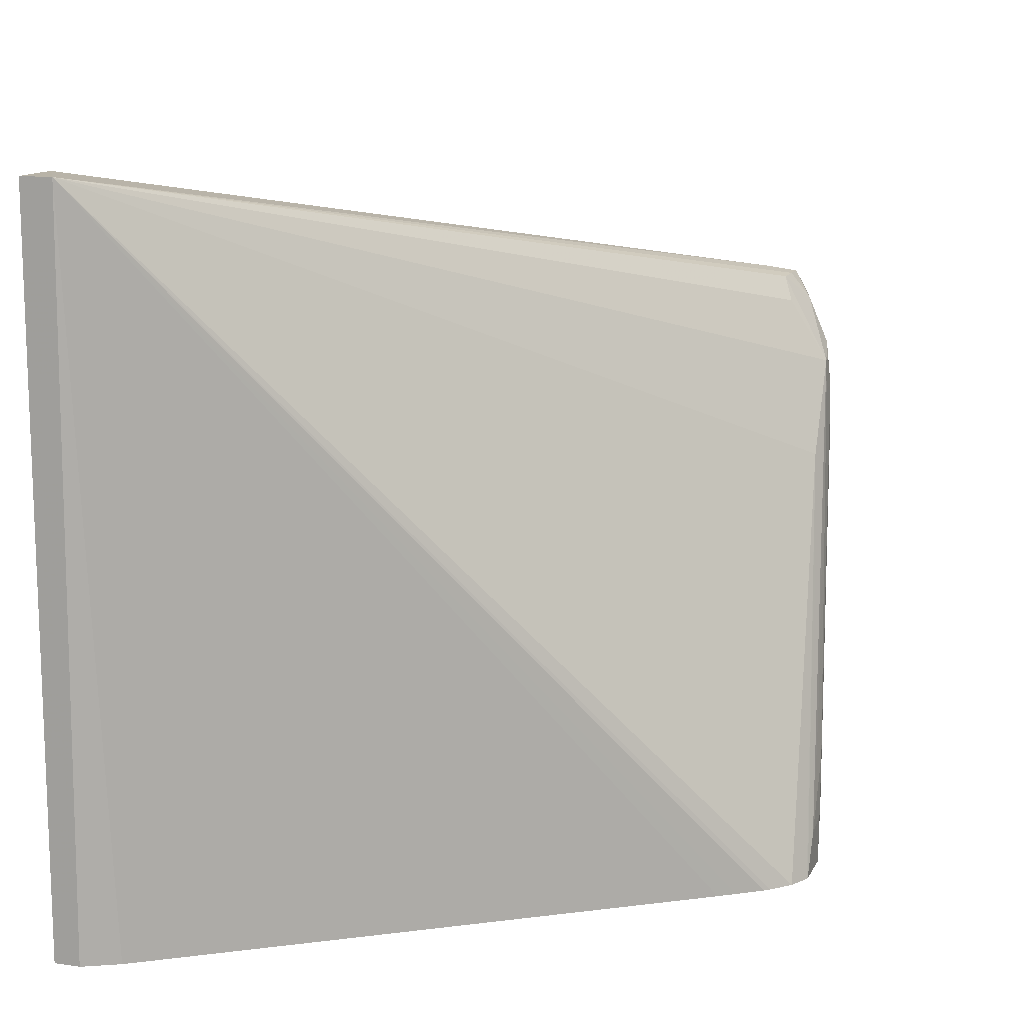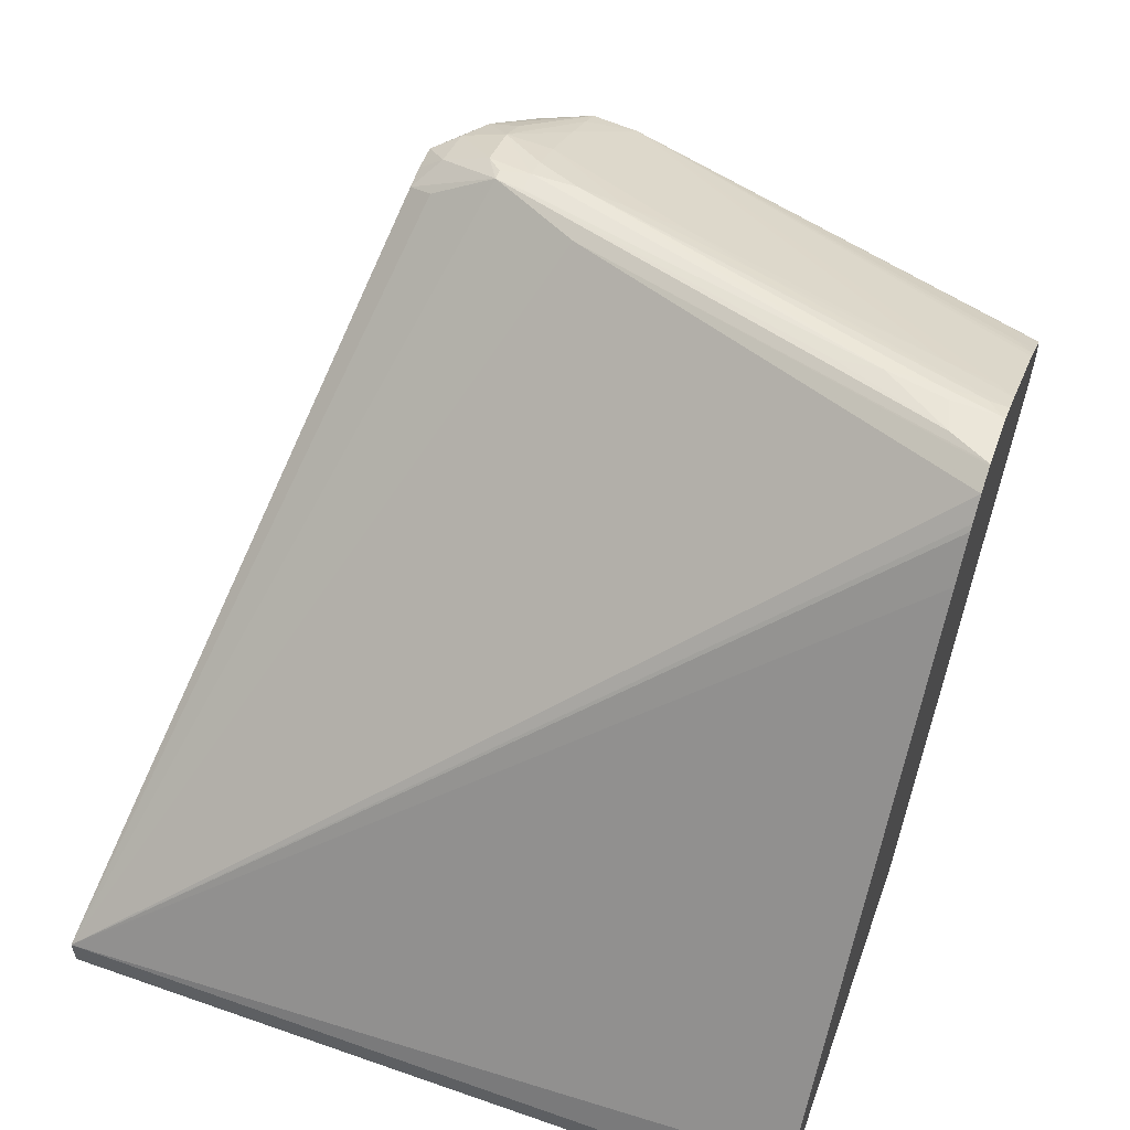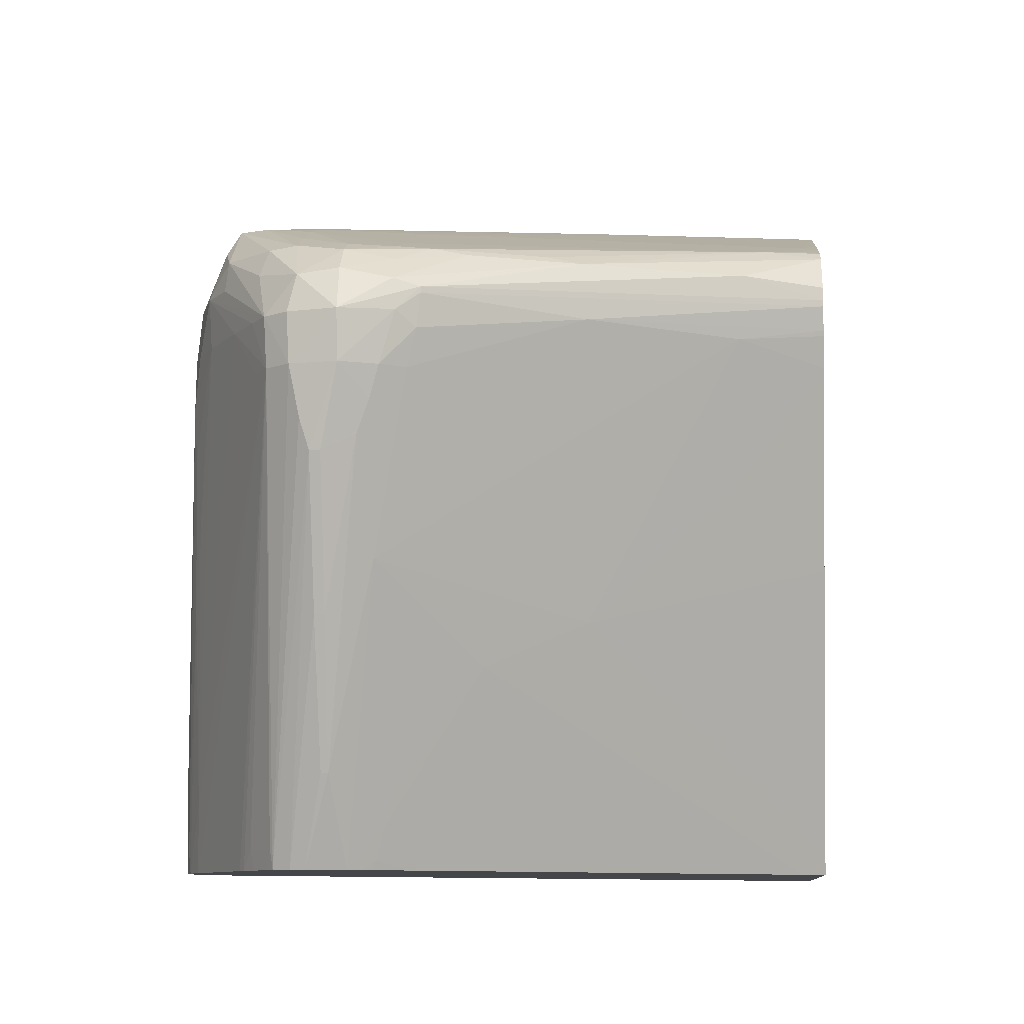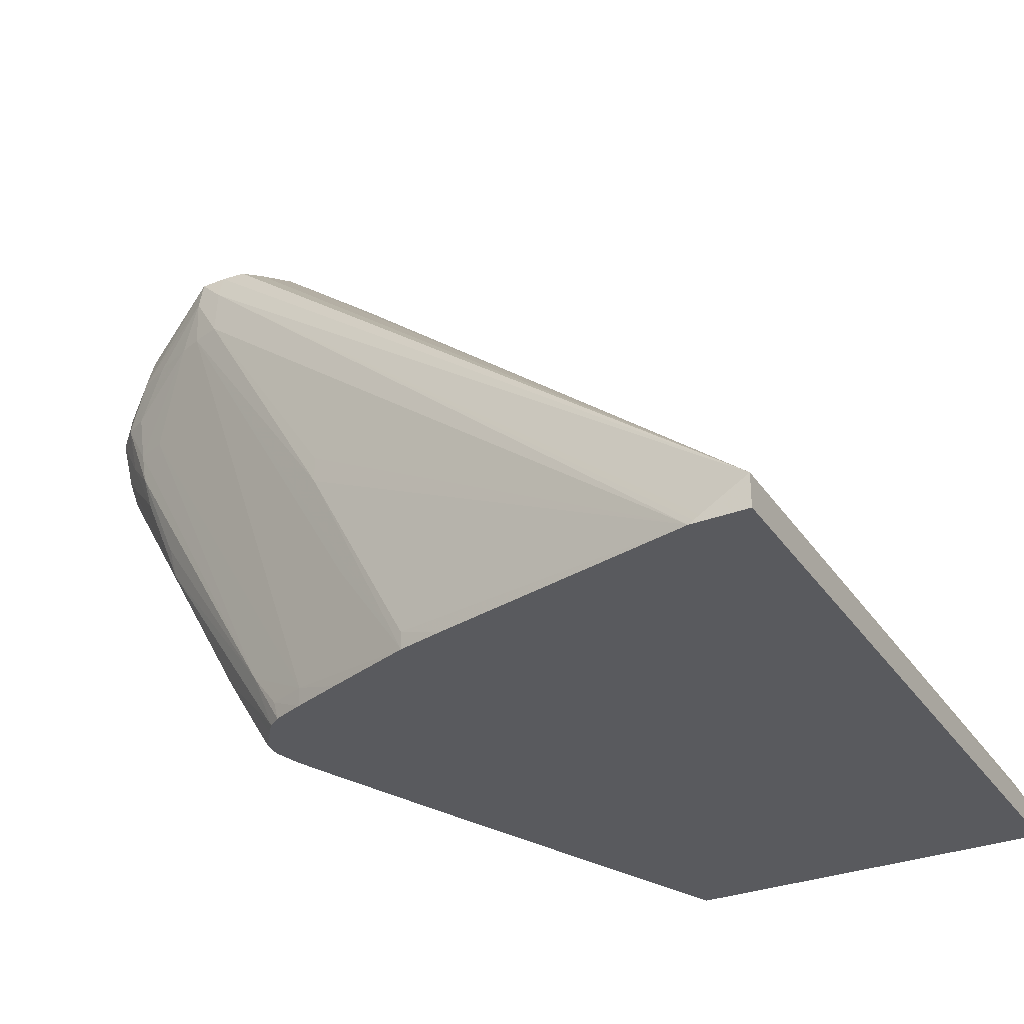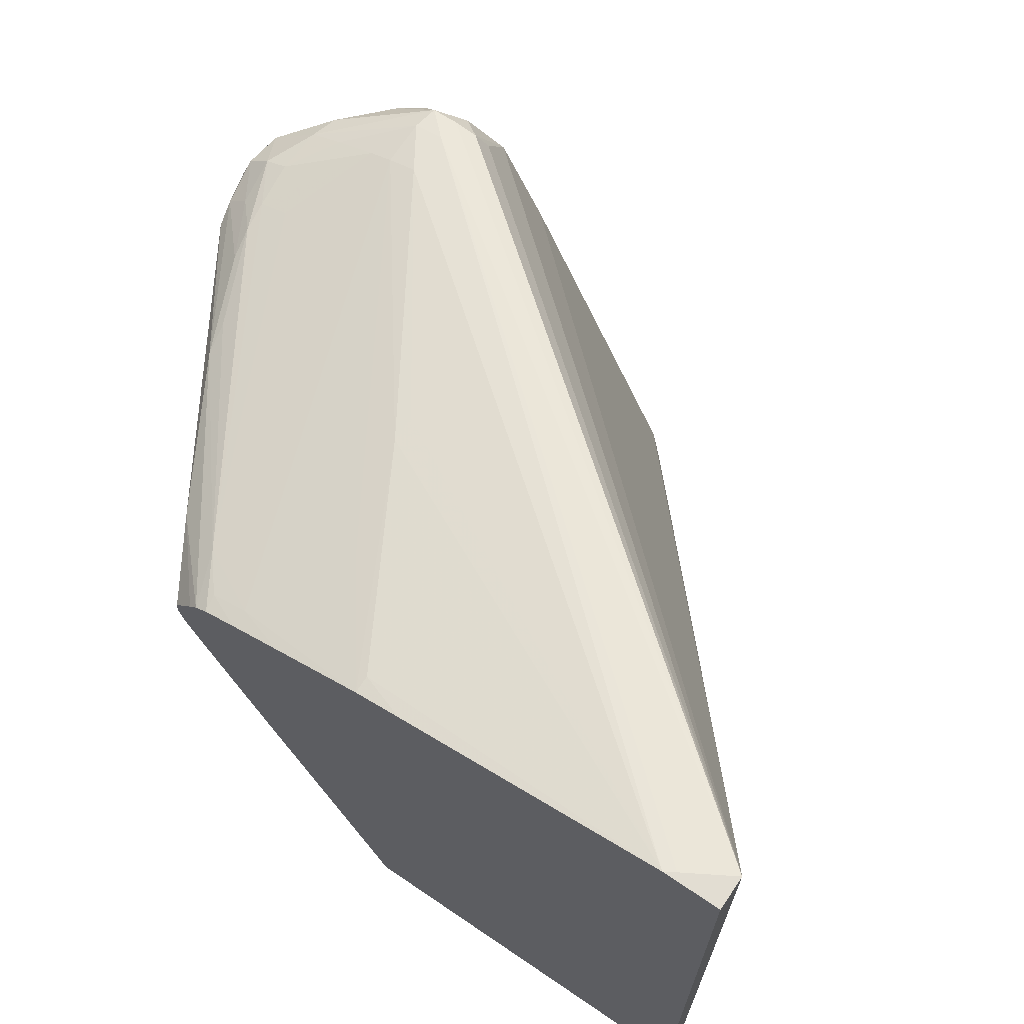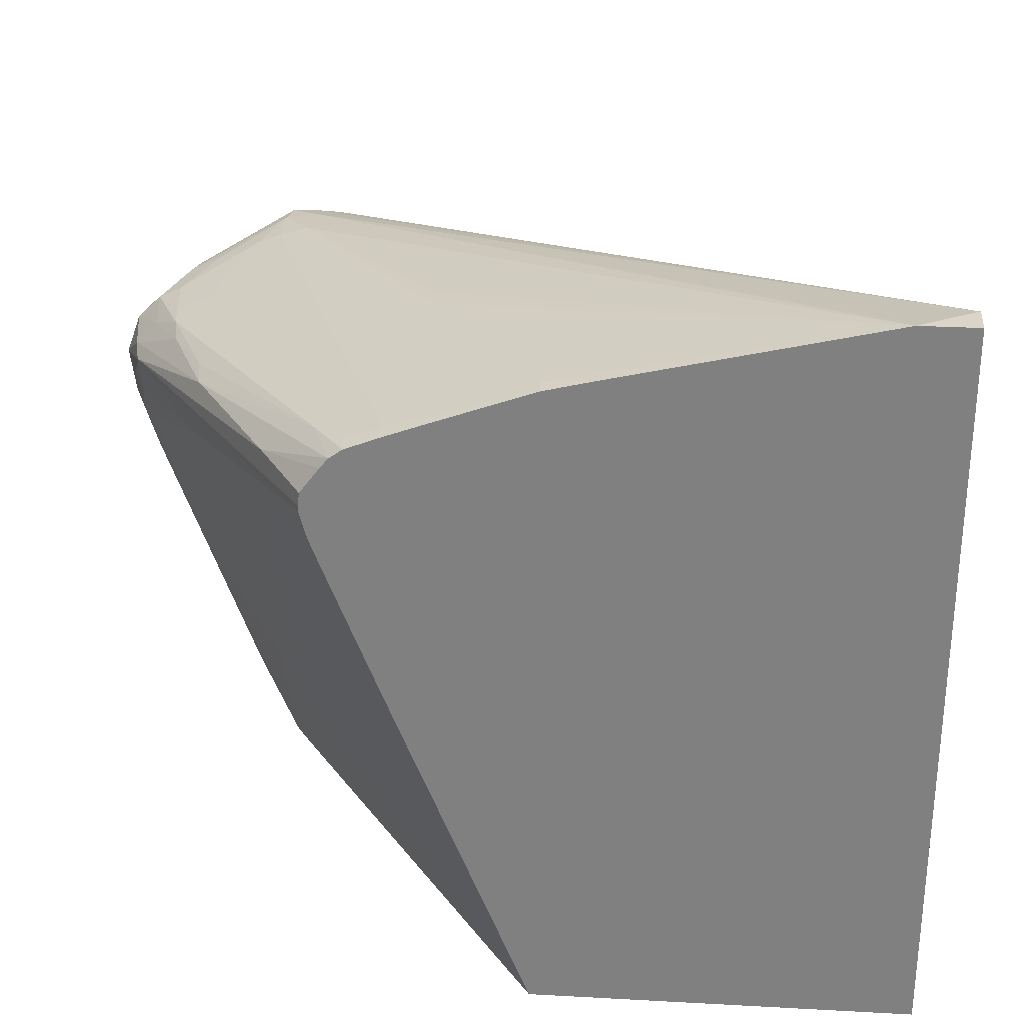
<metadata>
{"format":"obj","ext":"obj","renderer":"f3d","projection":"perspective","resolution":1024,"background":"white","views":[{"elev":12.9,"azim":-71.3,"up":"+Y"},{"elev":56.8,"azim":-70.0,"up":"+Z"},{"elev":-9.6,"azim":94.7,"up":"+Y"},{"elev":-31.3,"azim":-151.5,"up":"+Z"},{"elev":68.2,"azim":-145.8,"up":"+Y"},{"elev":29.3,"azim":-175.4,"up":"+Y"}]}
</metadata>
<code>
v 0.01917 0.002003 -0.01249
v 0.02573 0.0004912 -0.01214
v 0.02476 0.0007036 -0.01249
v 0.01799 0.002003 -0.01249
v 0.01907 0.002003 -0.01243
v 0.03155 -0.0008004 -0.001457
v 0.03155 -0.0007351 -0.002428
v 0.02818 7.01e-06 -0.007282
v 0.02817 5.5e-06 -0.007828
v 0.02573 0.0004654 -0.01249
v 0.01799 -0.0135 -0.01249
v 0.01799 0.002003 -0.0118
v 0.01895 0.002003 -0.01236
v 0.03155 -0.0009385 -0.0009223
v 0.03209 -0.0009461 -0.0009313
v 0.03218 -0.0009157 -0.001457
v 0.03216 -0.0009279 -0.002428
v 0.0274 7.834e-05 -0.01019
v 0.02864 -0.0005424 -0.01214
v 0.02761 -0.0002115 -0.01249
v 0.01799 -0.0135 -0.01194
v 0.02588 -0.0135 -0.01249
v 0.01837 -0.0135 -0.0112
v 0.02561 -0.0135 -0.0008951
v 0.02586 -0.0135 -0.000558
v 0.02606 -0.0135 -0.0002803
v 0.02624 -0.0135 -3.612e-05
v 0.02634 -0.0135 7.368e-05
v 0.02674 -0.0135 0.0004599
v 0.03004 -0.004711 4.139e-05
v 0.03101 -0.002779 3.105e-05
v 0.03085 -0.001458 -0.0007543
v 0.03104 -0.0009522 -0.0009455
v 0.03155 -0.001458 -0.0004986
v 0.03246 -0.001492 -0.0007233
v 0.0331 -0.00184 -0.0008977
v 0.03406 -0.001886 -0.00187
v 0.0342 -0.001834 -0.002428
v 0.0335 -0.001489 -0.002428
v 0.03264 -0.001113 -0.002428
v 0.0335 -0.001628 -0.00437
v 0.03004 -0.001002 -0.01138
v 0.02942 -0.0008429 -0.01214
v 0.02867 -0.0006001 -0.01249
v 0.02603 -0.01311 -0.01249
v 0.0262 -0.0135 -0.01202
v 0.0272 -0.0135 0.0006898
v 0.02725 -0.01346 0.0007028
v 0.02767 -0.01263 0.0007028
v 0.02864 -0.01019 0.0005516
v 0.03087 -0.003399 8.014e-05
v 0.03122 -0.002779 3.105e-05
v 0.03155 -0.002444 -7.358e-05
v 0.03252 -0.002427 -0.0004068
v 0.03319 -0.002427 -0.000846
v 0.03494 -0.003399 -0.001952
v 0.03428 -0.002427 -0.001722
v 0.03516 -0.002657 -0.002595
v 0.03473 -0.002077 -0.003399
v 0.03424 -0.001834 -0.003399
v 0.03413 -0.001875 -0.00437
v 0.02961 -0.001058 -0.01249
v 0.02934 -0.0008657 -0.01249
v 0.03404 -0.00191 -0.005004
v 0.03312 -0.001864 -0.007086
v 0.03299 -0.001981 -0.007734
v 0.02622 -0.01263 -0.01249
v 0.03106 -0.008706 -0.007749
v 0.03202 -0.009653 -0.005793
v 0.03111 -0.01174 -0.005883
v 0.02997 -0.01329 -0.006612
v 0.0309 -0.0135 -0.005124
v 0.02723 -0.0135 0.0007028
v 0.02834 -0.01243 0.0007028
v 0.02864 -0.01116 0.0006459
v 0.03131 -0.003399 8.014e-05
v 0.0318 -0.003399 -9.037e-05
v 0.03252 -0.003399 -0.0004663
v 0.03368 -0.003399 -0.001151
v 0.03446 -0.003399 -0.001637
v 0.03489 -0.00437 -0.001997
v 0.03525 -0.00437 -0.002481
v 0.03529 -0.003399 -0.002437
v 0.03553 -0.003399 -0.003399
v 0.03523 -0.002562 -0.003399
v 0.03461 -0.002251 -0.00437
v 0.02979 -0.001275 -0.01249
v 0.03118 -0.001794 -0.01088
v 0.0339 -0.002013 -0.005651
v 0.03508 -0.002737 -0.00437
v 0.03497 -0.002889 -0.004879
v 0.02832 -0.007331 -0.01249
v 0.02871 -0.006329 -0.01249
v 0.03012 -0.005874 -0.01071
v 0.03114 -0.003078 -0.01078
v 0.034 -0.007817 -0.003913
v 0.03217 -0.01214 -0.004075
v 0.03206 -0.01267 -0.003914
v 0.03193 -0.01332 -0.003721
v 0.03145 -0.0135 -0.004311
v 0.02829 -0.0135 0.0007028
v 0.02831 -0.01341 0.0007028
v 0.02864 -0.01214 0.000655
v 0.03128 -0.00437 0.000106
v 0.03119 -0.005341 6.722e-05
v 0.03106 -0.006725 -7.7e-06
v 0.02952 -0.01214 0.000239
v 0.0344 -0.00437 -0.001704
v 0.02941 -0.01311 0.0001744
v 0.03112 -0.0135 -0.0009416
v 0.03128 -0.0135 -0.001053
v 0.03164 -0.01311 -0.001245
v 0.03225 -0.01311 -0.001731
v 0.03219 -0.0135 -0.001784
v 0.03509 -0.005341 -0.00266
v 0.0354 -0.00437 -0.003399
v 0.03515 -0.003355 -0.004429
v 0.03019 -0.001811 -0.01249
v 0.03022 -0.002081 -0.01249
v 0.03497 -0.003003 -0.004879
v 0.02984 -0.003396 -0.01249
v 0.03308 -0.003103 -0.007872
v 0.03007 -0.002789 -0.01249
v 0.0301 -0.002679 -0.01249
v 0.03479 -0.00437 -0.004611
v 0.0351 -0.00437 -0.004126
v 0.03499 -0.004985 -0.003944
v 0.03489 -0.005633 -0.003694
v 0.03303 -0.01171 -0.002958
v 0.03218 -0.0135 -0.00321
v 0.032 -0.0135 -0.003493
v 0.0319 -0.0135 -0.003649
v 0.02864 -0.0135 0.0005646
v 0.02864 -0.01311 0.0006033
v 0.0304 -0.008252 0.0001887
v 0.0291 -0.0135 0.0003101
v 0.03161 -0.0135 -0.001314
v 0.03198 -0.0135 -0.001611
v 0.03231 -0.0135 -0.002133
v 0.03499 -0.005941 -0.002835
v 0.03499 -0.005941 -0.003046
v 0.03509 -0.005322 -0.003382
v 0.03491 -0.003651 -0.004794
v 0.03022 -0.002207 -0.01249
v 0.03402 -0.00885 -0.003011
v 0.03303 -0.01171 -0.002815
v 0.03236 -0.0135 -0.002428
v 0.03402 -0.00885 -0.002812
f 78 105 106
f 78 104 105
f 77 104 78
f 76 104 77
f 75 104 76
f 75 103 104
f 74 103 75
f 72 98 99
f 72 99 100
f 70 72 71
f 70 98 72
f 69 96 97
f 69 98 70
f 69 97 98
f 74 102 103
f 78 106 107
f 81 111 112
f 79 108 81
f 84 116 117
f 82 114 115
f 68 96 69
f 82 84 83
f 82 116 84
f 82 115 116
f 81 114 82
f 81 113 114
f 81 112 113
f 81 110 111
f 81 109 110
f 81 107 109
f 81 108 107
f 79 107 108
f 79 81 80
f 78 107 79
f 68 95 96
f 56 58 57
f 68 93 94
f 56 81 82
f 56 80 81
f 54 56 55
f 54 80 56
f 54 79 80
f 54 78 79
f 56 82 83
f 54 77 78
f 53 76 54
f 52 76 53
f 51 75 76
f 50 75 51
f 84 117 91
f 49 75 50
f 54 76 77
f 56 83 58
f 58 83 84
f 58 84 85
f 68 92 93
f 67 92 68
f 66 91 88
f 66 90 91
f 66 89 90
f 65 89 66
f 64 89 65
f 64 86 89
f 62 88 87
f 62 66 88
f 59 61 60
f 59 64 61
f 59 86 64
f 59 85 86
f 58 85 59
f 68 94 95
f 84 91 90
f 113 138 114
f 85 90 86
f 117 143 120
f 117 126 143
f 116 126 117
f 116 127 126
f 116 128 127
f 116 142 128
f 120 143 122
f 116 141 142
f 115 140 116
f 114 140 115
f 114 139 140
f 113 137 138
f 112 137 113
f 111 137 112
f 116 140 141
f 120 122 144
f 122 143 125
f 122 124 144
f 49 74 75
f 140 145 141
f 140 148 145
f 139 148 140
f 139 146 148
f 139 147 146
f 133 135 134
f 129 147 130
f 129 146 147
f 129 148 146
f 129 145 148
f 128 145 129
f 128 141 145
f 128 142 141
f 125 143 126
f 109 136 110
f 84 90 85
f 107 136 109
f 107 135 133
f 96 122 125
f 95 124 122
f 95 123 124
f 95 121 123
f 95 122 96
f 94 121 95
f 96 125 126
f 93 121 94
f 91 120 144
f 91 117 120
f 88 119 118
f 88 91 119
f 87 88 118
f 86 90 89
f 91 144 119
f 96 126 127
f 96 127 128
f 96 128 129
f 106 135 107
f 105 135 106
f 105 134 135
f 104 134 105
f 103 134 104
f 102 134 103
f 102 133 134
f 101 133 102
f 99 132 100
f 99 131 132
f 99 130 131
f 98 130 99
f 96 98 97
f 96 130 98
f 96 129 130
f 107 133 136
f 48 74 49
f 46 70 71
f 48 101 102
f 11 131 130
f 11 132 131
f 11 100 132
f 11 72 100
f 11 46 72
f 11 22 46
f 11 130 147
f 10 17 18
f 10 18 19
f 9 17 10
f 7 9 8
f 7 17 9
f 7 16 17
f 6 12 14
f 10 19 20
f 11 147 139
f 11 139 114
f 11 114 138
f 11 24 23
f 11 25 24
f 11 26 25
f 11 27 26
f 11 28 27
f 11 29 28
f 11 47 29
f 11 73 47
f 11 101 73
f 11 133 101
f 11 136 133
f 11 110 136
f 11 111 110
f 11 137 111
f 11 138 137
f 6 13 12
f 11 23 21
f 6 16 7
f 6 14 15
f 1 123 121
f 1 124 123
f 1 144 124
f 1 119 144
f 1 118 119
f 1 87 118
f 1 121 93
f 1 62 87
f 1 44 63
f 1 20 44
f 1 10 20
f 1 3 10
f 1 2 3
f 48 102 74
f 1 63 62
f 1 93 92
f 1 92 67
f 1 67 45
f 4 21 12
f 4 11 21
f 2 9 10
f 2 10 3
f 1 9 2
f 1 8 9
f 1 7 8
f 1 6 7
f 1 5 6
f 1 13 5
f 1 12 13
f 1 4 12
f 1 11 4
f 1 22 11
f 1 45 22
f 6 15 16
f 12 21 23
f 5 13 6
f 12 24 25
f 38 60 39
f 38 59 60
f 38 58 59
f 37 58 38
f 37 57 58
f 36 54 55
f 39 60 40
f 36 57 37
f 36 55 56
f 35 54 36
f 35 53 54
f 34 53 35
f 31 33 32
f 31 34 33
f 36 56 57
f 31 53 34
f 40 61 41
f 42 62 63
f 48 73 101
f 12 23 24
f 47 73 48
f 46 71 72
f 46 69 70
f 46 68 69
f 41 61 42
f 45 68 46
f 43 63 44
f 42 66 62
f 42 65 66
f 42 64 65
f 42 61 64
f 42 63 43
f 45 67 68
f 31 52 53
f 40 60 61
f 31 51 76
f 15 38 16
f 15 37 38
f 15 36 37
f 15 35 36
f 14 34 15
f 12 33 14
f 12 32 33
f 12 31 32
f 12 30 31
f 12 29 30
f 12 28 29
f 12 27 28
f 31 76 52
f 12 26 27
f 12 25 26
f 15 34 35
f 16 38 39
f 14 33 34
f 16 39 40
f 31 49 50
f 30 49 31
f 30 48 49
f 30 47 48
f 31 50 51
f 22 45 46
f 19 44 20
f 29 47 30
f 19 42 43
f 19 41 42
f 17 19 18
f 17 41 19
f 17 40 41
f 16 40 17
f 19 43 44

</code>
